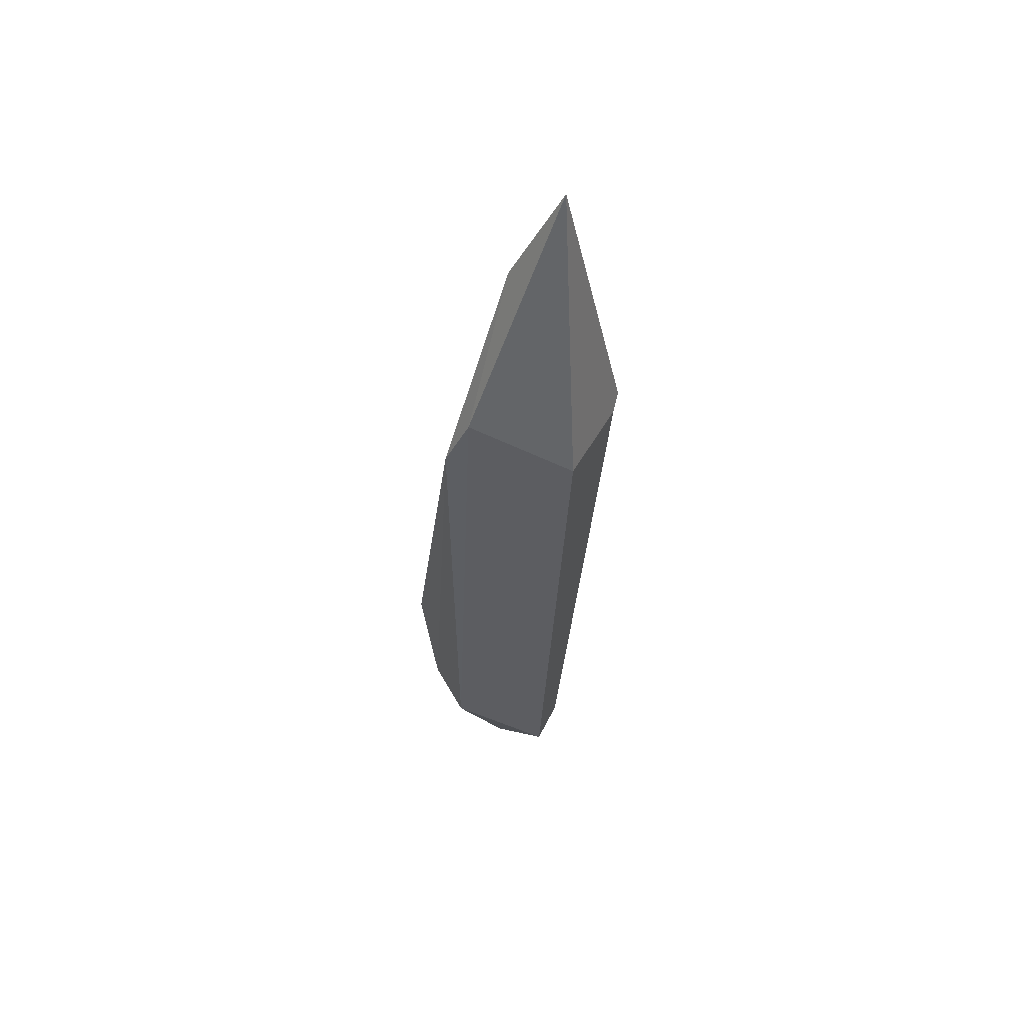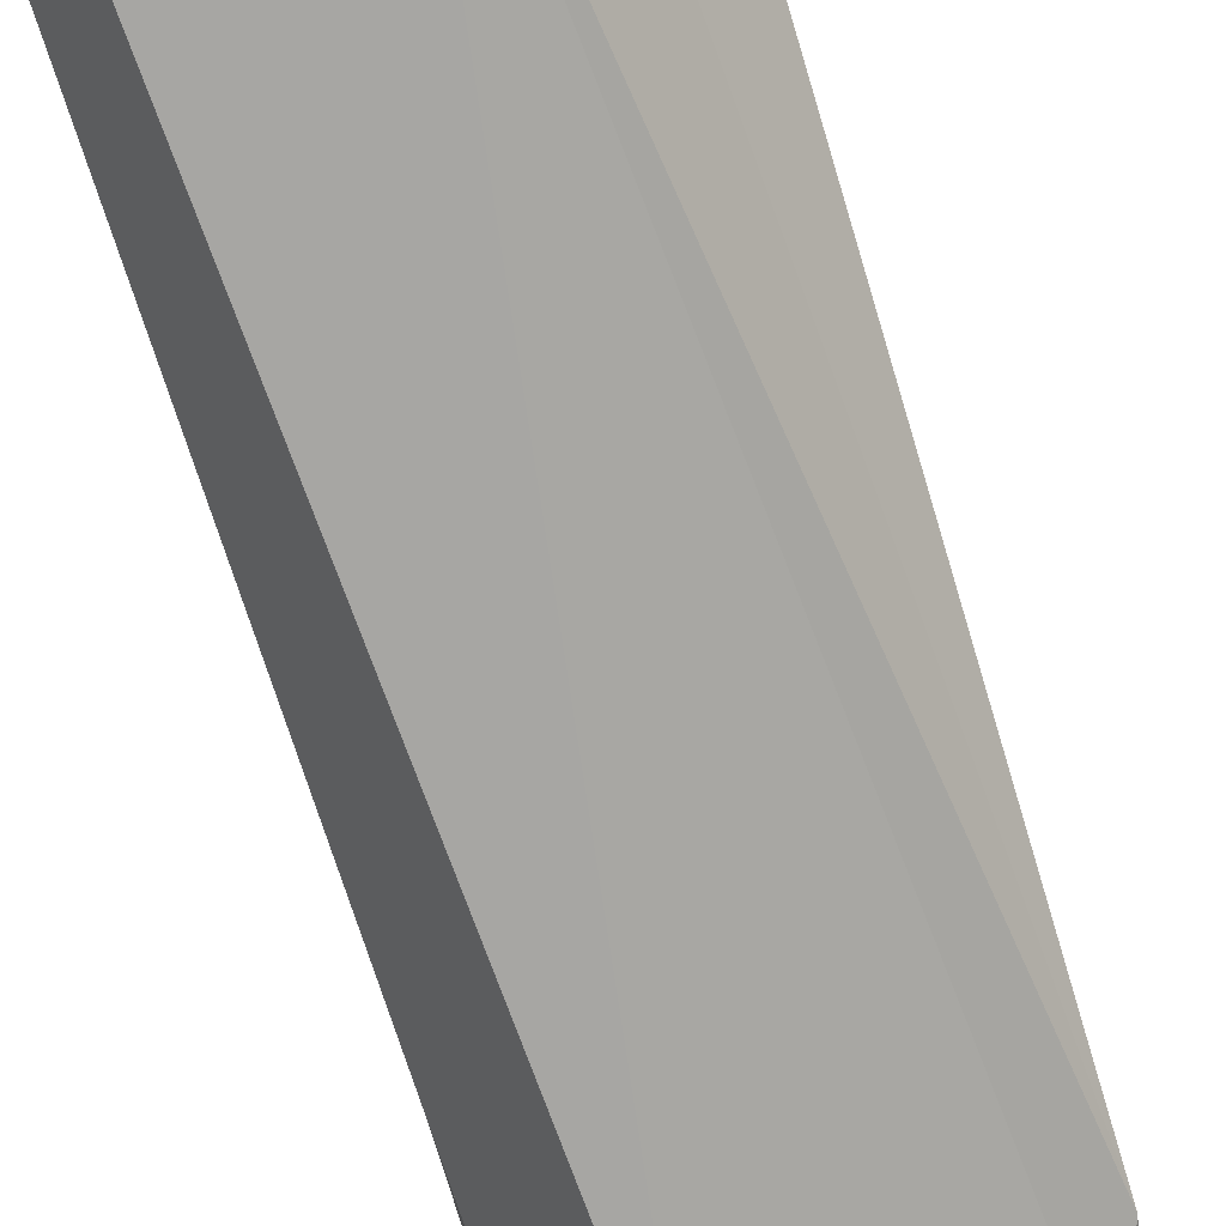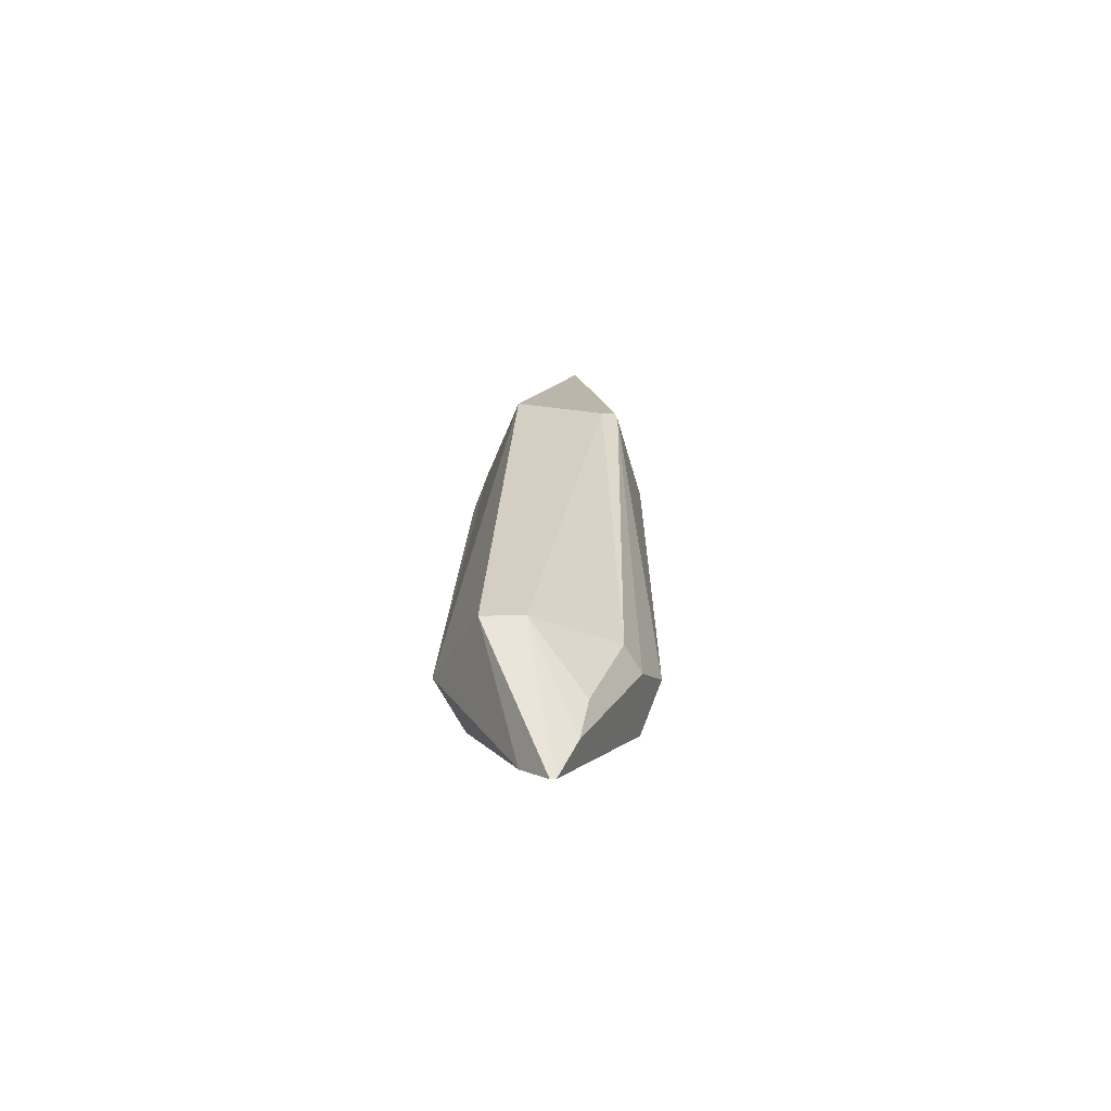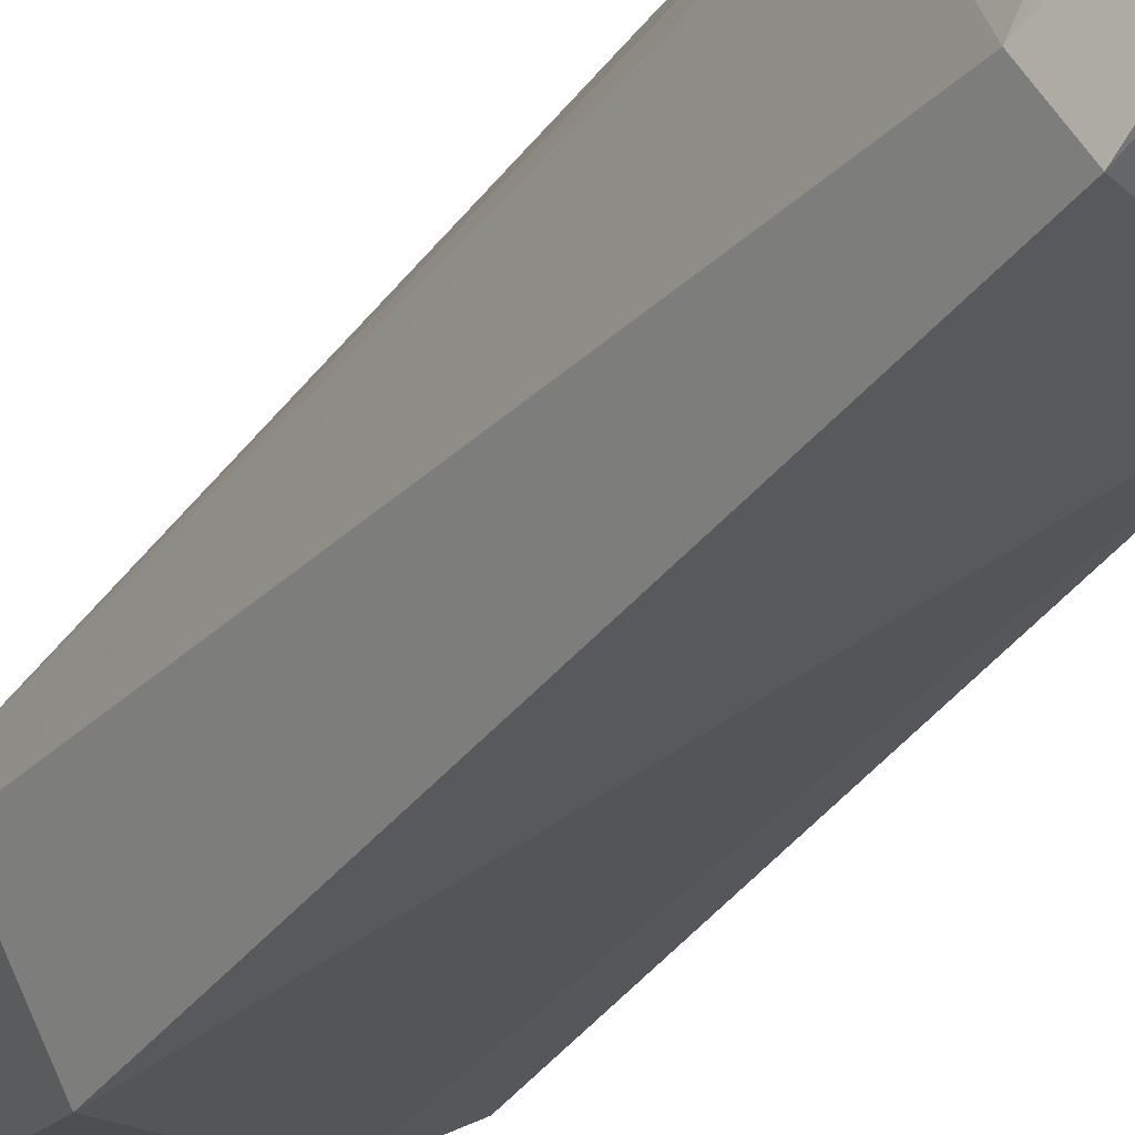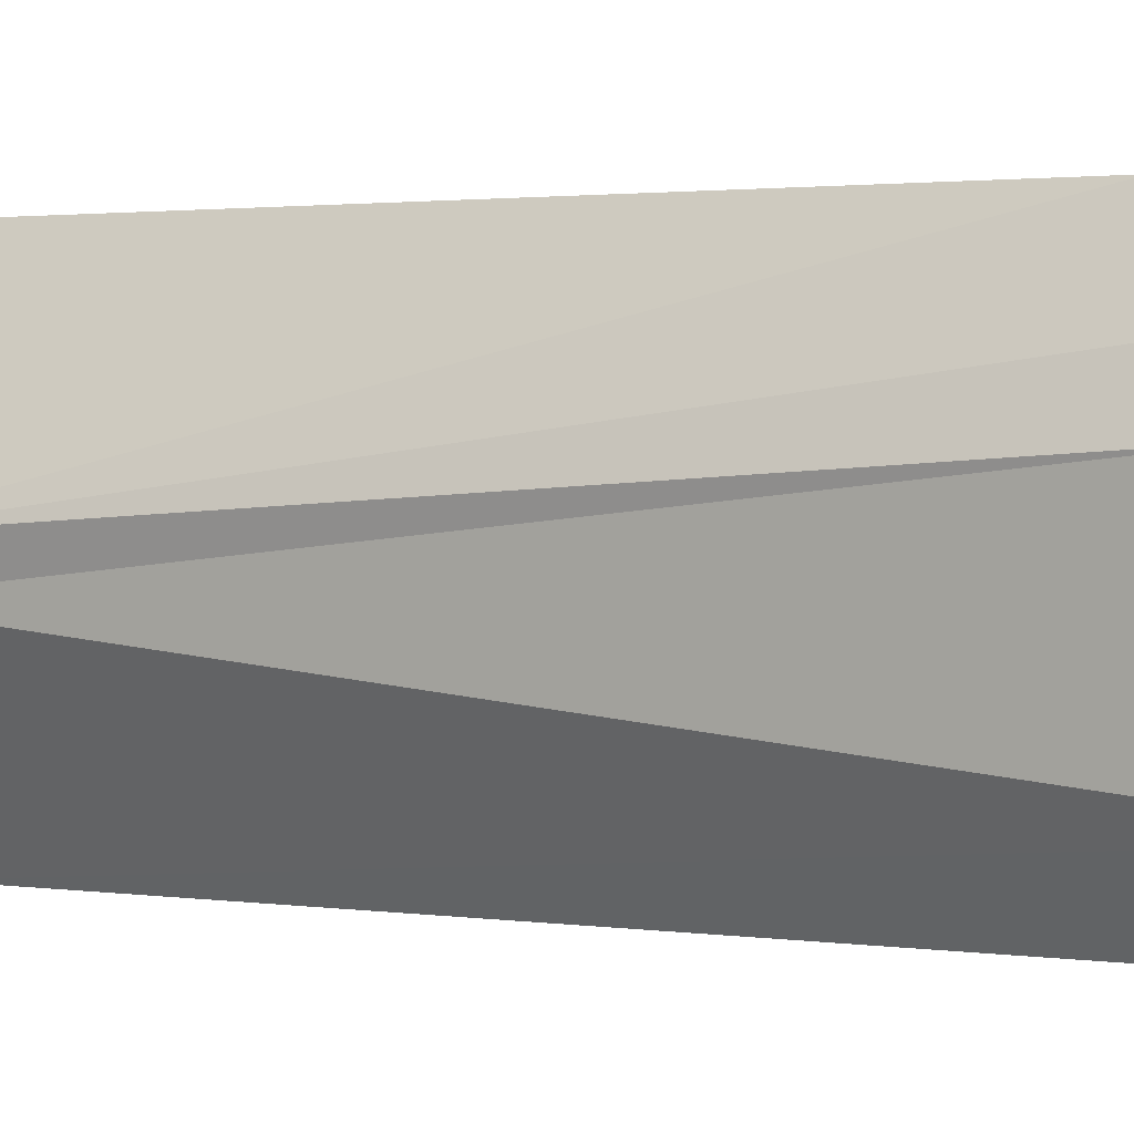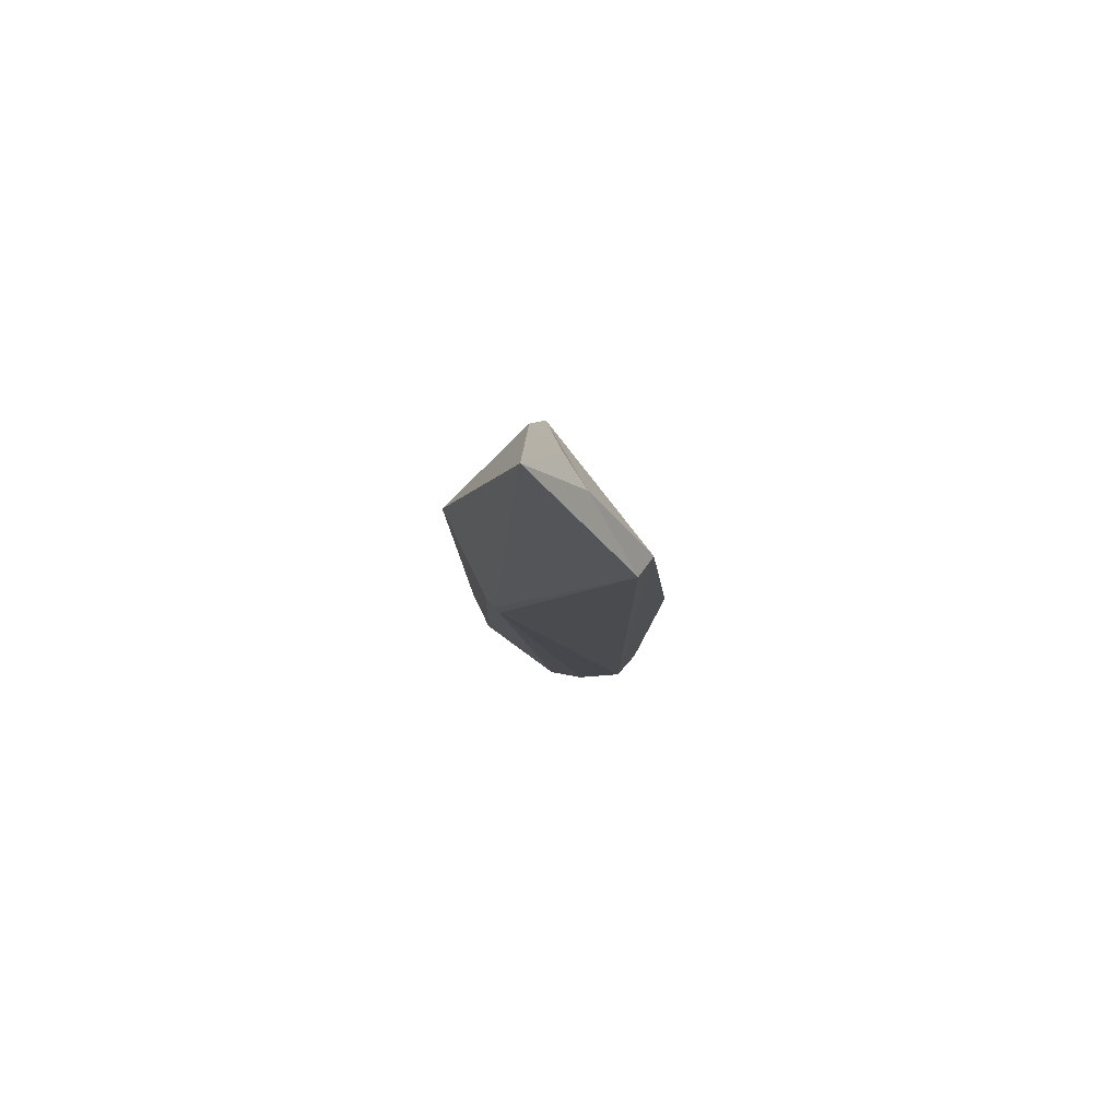
<metadata>
{"format":"obj","ext":"obj","renderer":"f3d","projection":"perspective","resolution":1024,"background":"white","views":[{"elev":54.0,"azim":179.1,"up":"+Y"},{"elev":-72.7,"azim":22.9,"up":"+Z"},{"elev":-67.2,"azim":-124.6,"up":"+Y"},{"elev":-34.6,"azim":-27.4,"up":"+Z"},{"elev":0.2,"azim":-49.4,"up":"+Z"},{"elev":76.8,"azim":-55.0,"up":"+Y"}]}
</metadata>
<code>
g default
v 2.886 -9.993 -3.87
v -1.067 -12.18 -4.372
v 2.083 11.29 -2.808
v -2.221 9.637 -3.892
v -0.8147 12.92 4.111
v -1.753 21.82 -0.2628
v 0.2128 12.67 4.109
v 3.089 9.142 -2.768
v -0.09293 16.83 1.315
v 0.401 17.54 -0.1357
v 4.082 -9.993 -1.574
v 0.9478 -17.03 -1.16
v -0.05083 -18.54 -0.5689
v 2.697 -4.558 4.01
v 4.779 -6.064 -0.1701
v -1.921 -11.8 -2.864
v -2.271 -9.993 1.195
v -4.071 9.404 -0.5326
v -4.245 9.344 0.223
v -4.27 9.949 0.03925
v -1.501 -14.4 0.08389
v -0.9425 -7.459 4.036
v -0.9133 -16.46 0.05658
v 0.6126 -9.678 4.004
v -0.154 -18.48 -0.3747
v -1.689 -9.993 2.454
g crystalHex_F
f 2 4 1
f 1 4 3
f 2 16 4
f 4 16 18
f 1 12 2
f 2 12 13
f 1 11 12
f 3 4 6
f 20 6 18
f 4 18 6
f 7 9 5
f 5 9 6
f 9 10 6
f 8 3 10
f 10 3 6
f 15 8 14
f 14 8 7
f 7 8 9
f 8 10 9
f 3 8 1
f 1 8 11
f 15 11 8
f 14 24 15
f 24 25 15
f 25 13 15
f 13 12 15
f 12 11 15
f 5 19 22
f 22 19 26
f 19 17 26
f 2 13 16
f 13 25 16
f 25 23 16
f 21 16 23
f 19 5 20
f 20 5 6
f 21 17 16
f 20 18 19
f 19 18 17
f 18 16 17
f 5 22 7
f 24 14 22
f 22 14 7
f 23 26 21
f 21 26 17
f 25 24 23
f 23 24 26
f 22 26 24

</code>
